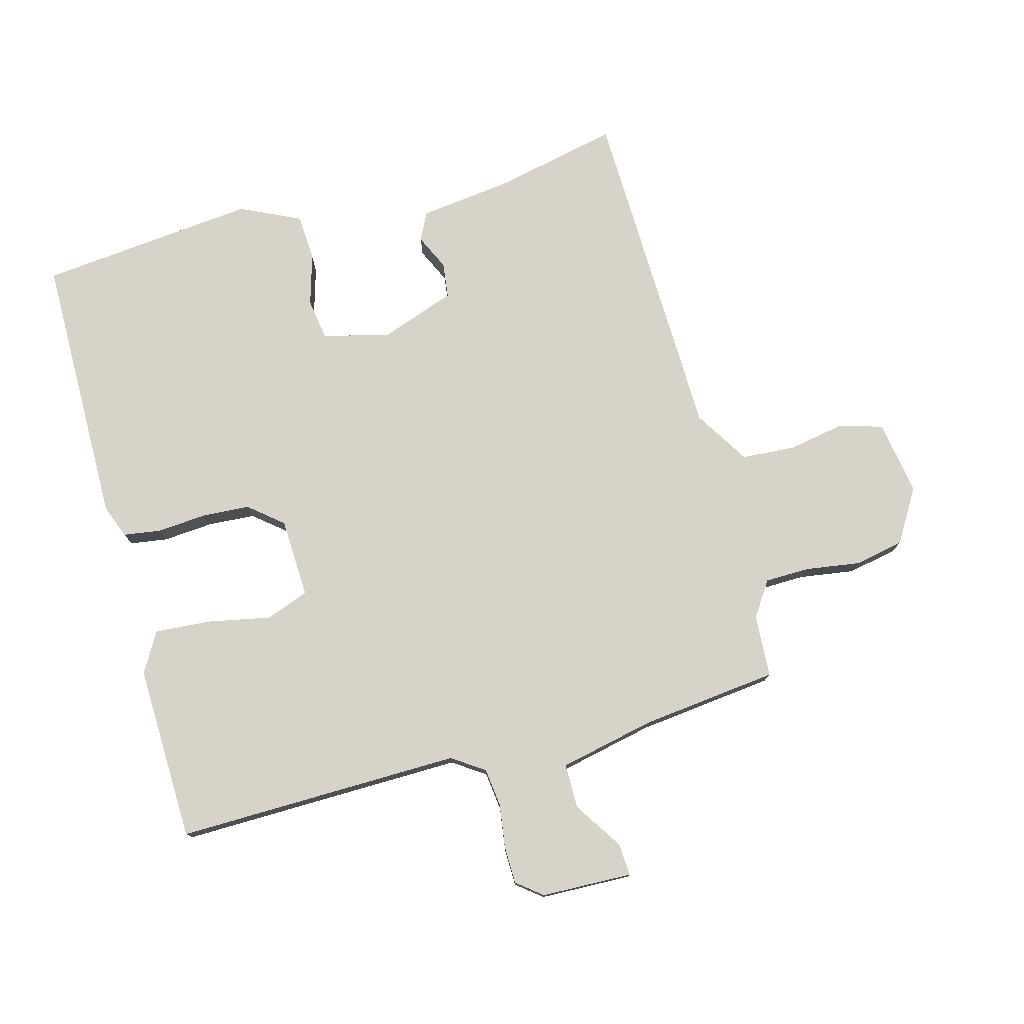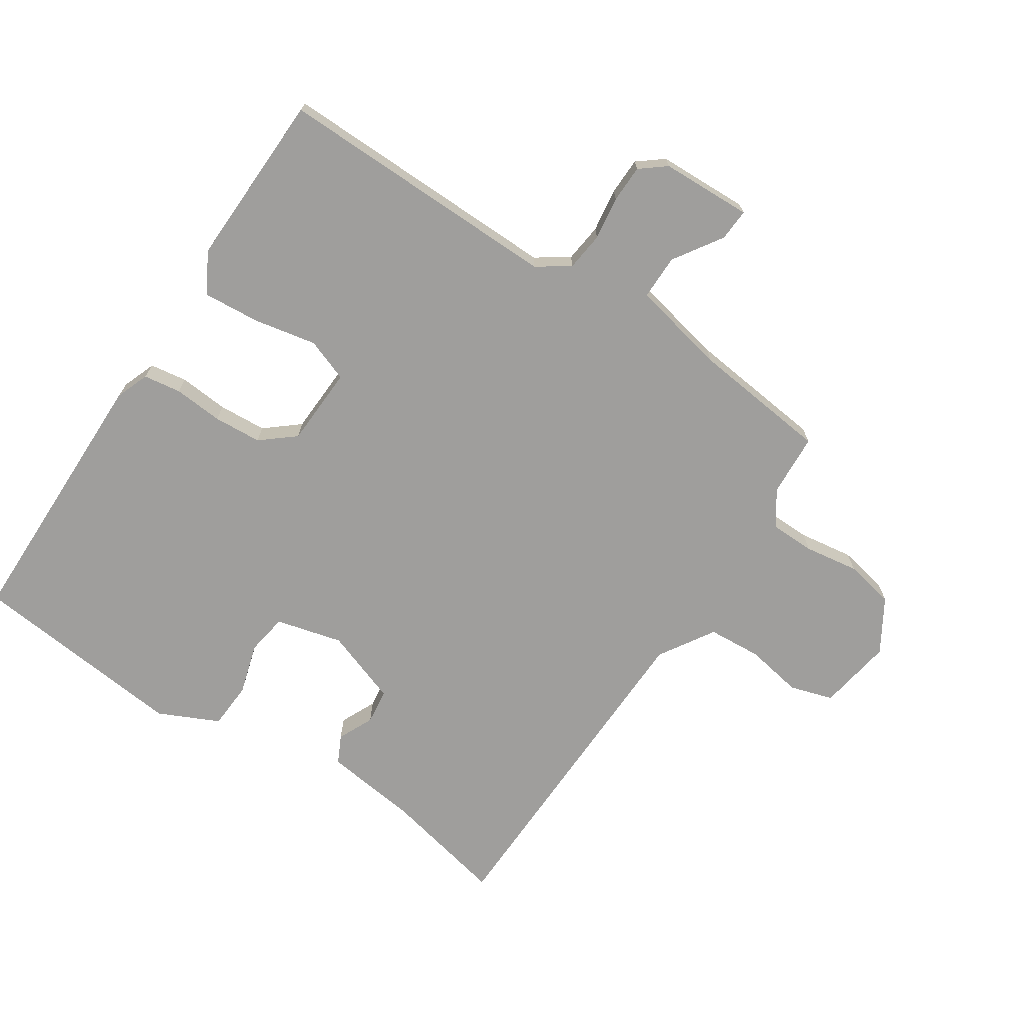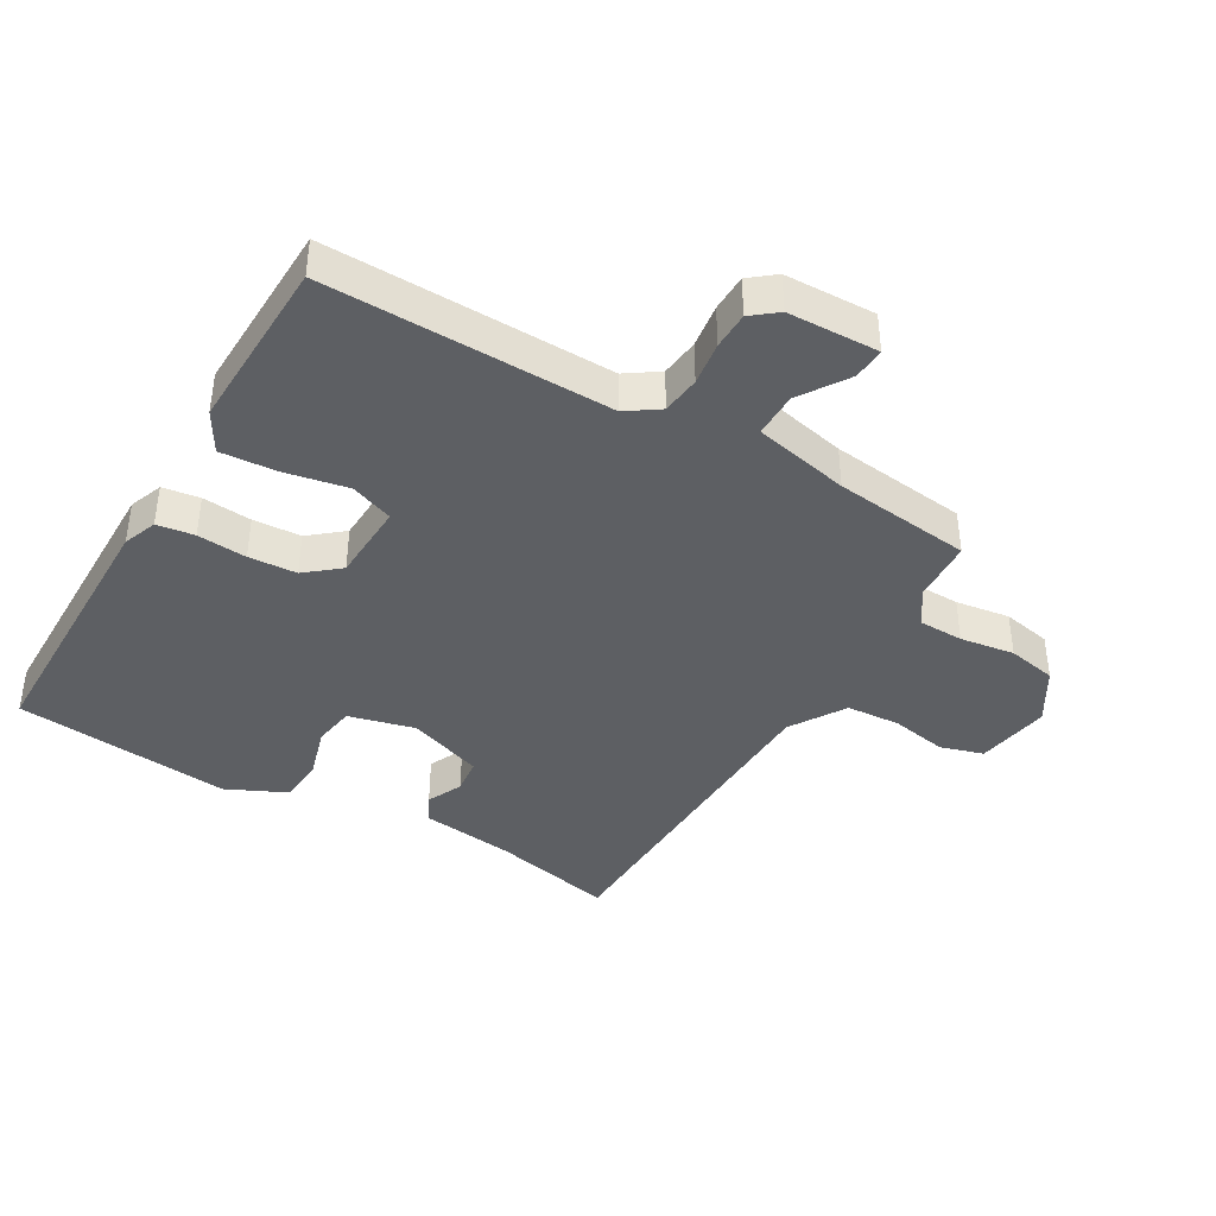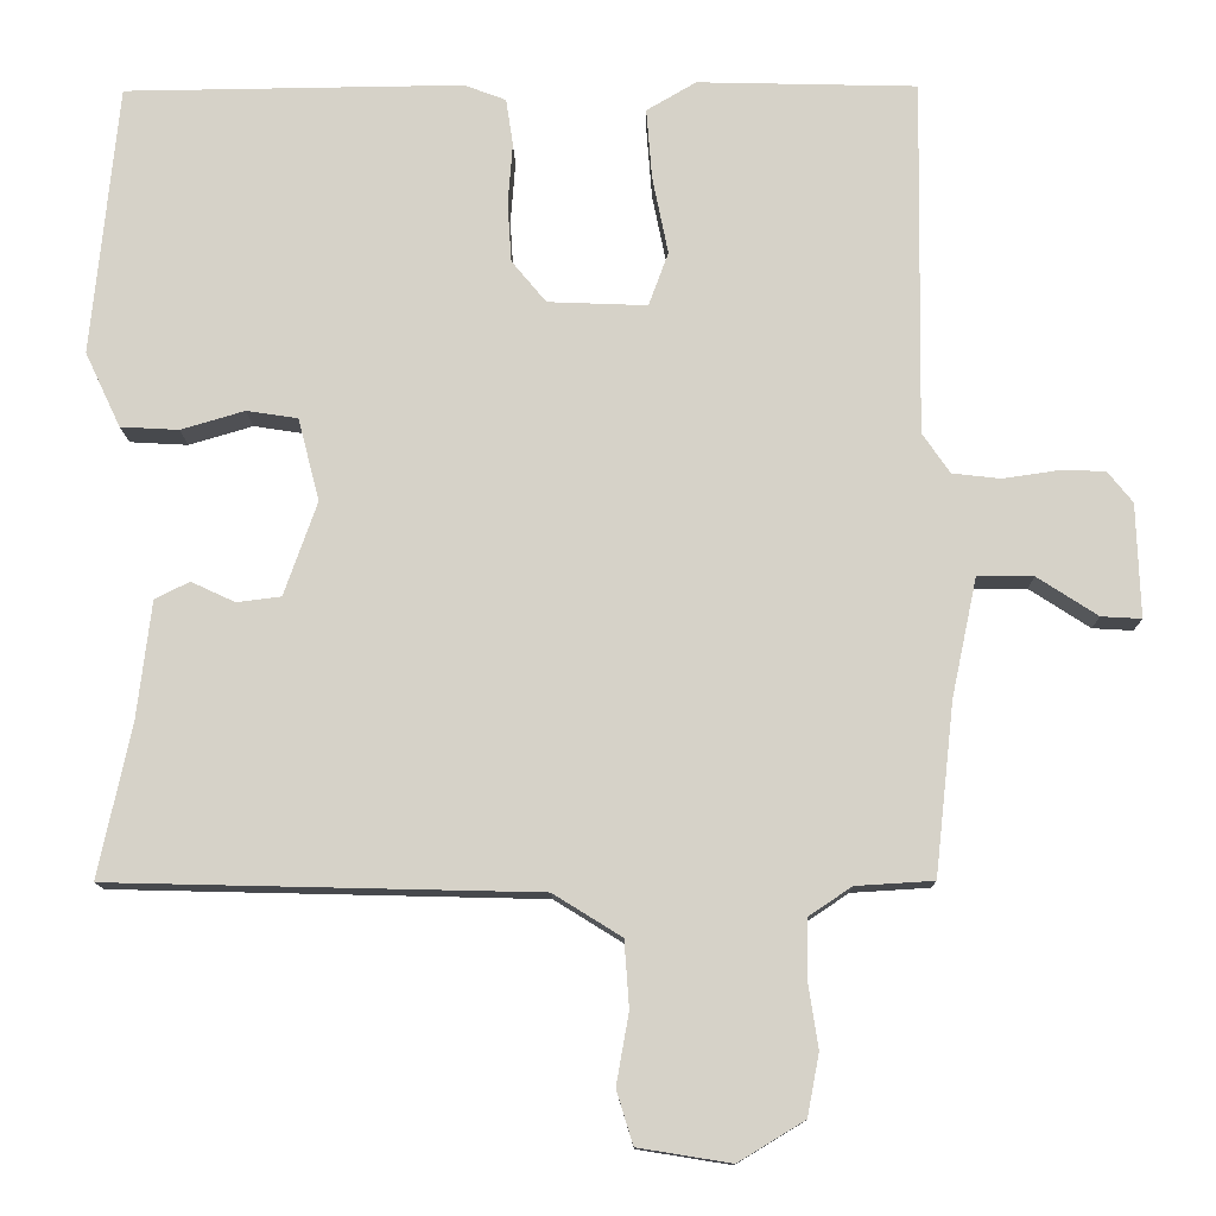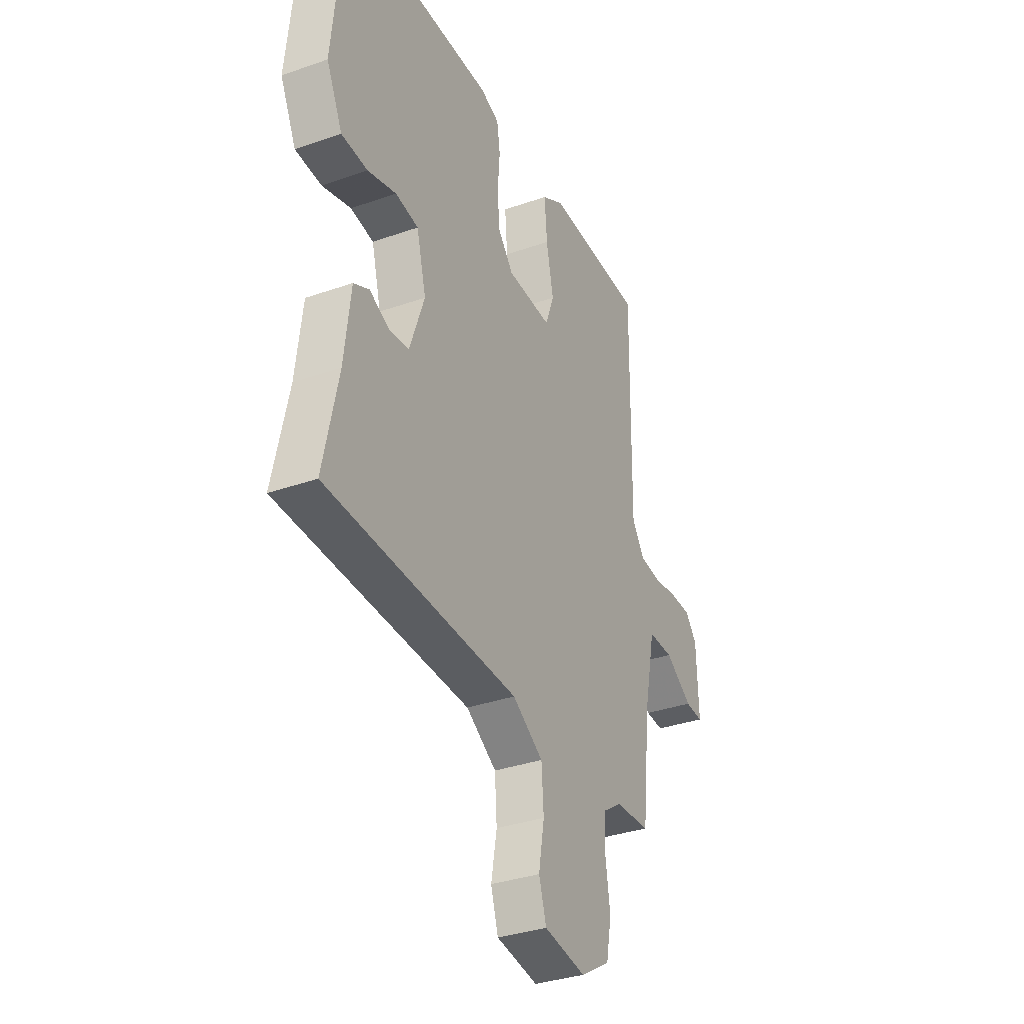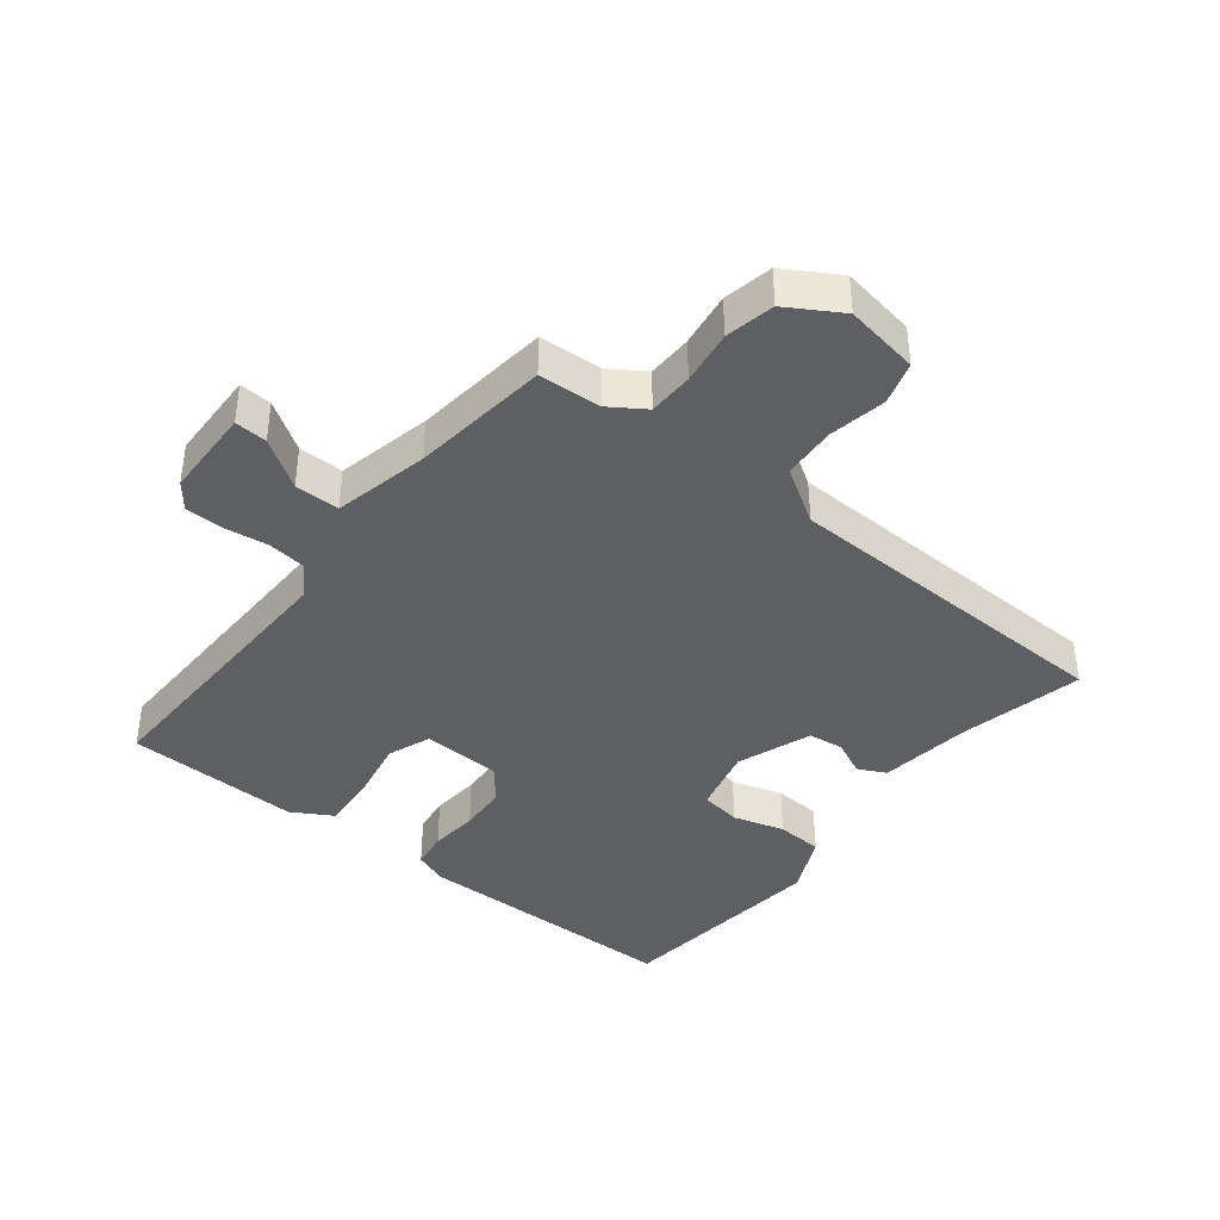
<metadata>
{"format":"obj","ext":"obj","renderer":"f3d","projection":"perspective","resolution":1024,"background":"white","views":[{"elev":77.2,"azim":74.7,"up":"+Y"},{"elev":-70.9,"azim":56.5,"up":"+Y"},{"elev":-40.3,"azim":59.5,"up":"+Y"},{"elev":-12.2,"azim":0.9,"up":"+Z"},{"elev":-34.3,"azim":-64.7,"up":"+Z"},{"elev":-40.0,"azim":141.3,"up":"+Y"}]}
</metadata>
<code>
v -0.5 0.07 -0.5
v -0.458 0.07 -0.305
v -0.44 0.07 -0.156
v -0.396 0.07 -0.134
v -0.34 0.07 -0.16
v -0.284 0.07 -0.153
v -0.242 0.07 -0.034
v -0.269 0.07 0.071
v -0.334 0.07 0.081
v -0.415 0.07 0.057
v -0.489 0.07 0.061
v -0.534 0.07 0.156
v -0.5 0.07 0.5
v -0.07 0.07 0.505
v -0.017 0.07 0.485
v -0.008 0.07 0.426
v -0.014 0.07 0.348
v -0.009 0.07 0.272
v 0.035 0.07 0.219
v 0.161 0.07 0.214
v 0.186 0.07 0.282
v 0.166 0.07 0.381
v 0.159 0.07 0.47
v 0.222 0.07 0.507
v 0.5 0.07 0.5
v 0.494 0.07 0.049
v 0.529 0.07 -0.002
v 0.59 0.07 -0.009
v 0.659 0.07 0.001
v 0.718 0.07 0
v 0.75 0.07 -0.04
v 0.755 0.07 -0.184
v 0.704 0.07 -0.181
v 0.627 0.07 -0.131
v 0.556 0.07 -0.131
v 0.524 0.07 -0.282
v 0.5 0.07 -0.5
v 0.401 0.07 -0.506
v 0.346 0.07 -0.543
v 0.345 0.07 -0.614
v 0.358 0.07 -0.7
v 0.343 0.07 -0.778
v 0.259 0.07 -0.829
v 0.141 0.07 -0.81
v 0.12 0.07 -0.742
v 0.136 0.07 -0.652
v 0.13 0.07 -0.567
v 0.043 0.07 -0.513
v -0.5 0 -0.5
v -0.458 0 -0.305
v -0.44 0 -0.156
v -0.396 0 -0.134
v -0.34 0 -0.16
v -0.284 0 -0.153
v -0.242 0 -0.034
v -0.269 0 0.071
v -0.334 0 0.081
v -0.415 0 0.057
v -0.489 0 0.061
v -0.534 0 0.156
v -0.5 0 0.5
v -0.07 0 0.505
v -0.017 0 0.485
v -0.008 0 0.426
v -0.014 0 0.348
v -0.009 0 0.272
v 0.035 0 0.219
v 0.161 0 0.214
v 0.186 0 0.282
v 0.166 0 0.381
v 0.159 0 0.47
v 0.222 0 0.507
v 0.5 0 0.5
v 0.494 0 0.049
v 0.529 0 -0.002
v 0.59 0 -0.009
v 0.659 0 0.001
v 0.718 0 0
v 0.75 0 -0.04
v 0.755 0 -0.184
v 0.704 0 -0.181
v 0.627 0 -0.131
v 0.556 0 -0.131
v 0.524 0 -0.282
v 0.5 0 -0.5
v 0.401 0 -0.506
v 0.346 0 -0.543
v 0.345 0 -0.614
v 0.358 0 -0.7
v 0.343 0 -0.778
v 0.259 0 -0.829
v 0.141 0 -0.81
v 0.12 0 -0.742
v 0.136 0 -0.652
v 0.13 0 -0.567
v 0.043 0 -0.513
f 44 45 46
f 43 44 46
f 42 43 46
f 41 42 46
f 40 41 46
f 39 40 46 47
f 38 39 47 48
f 48 1 2
f 38 48 2
f 37 38 2
f 36 37 2
f 32 33 34
f 31 32 34
f 30 31 34
f 29 30 34
f 28 29 34
f 27 28 34 35
f 35 36 2
f 27 35 2
f 26 27 2
f 24 25 26
f 23 24 26
f 22 23 26
f 21 22 26
f 15 16 17
f 14 15 17
f 13 14 17
f 12 13 17
f 11 12 17
f 10 11 17
f 9 10 17
f 8 9 17 18
f 7 8 18 19
f 2 3 4 5
f 2 5 6
f 26 2 6
f 20 21 26
f 19 20 26
f 7 19 26
f 6 7 26
f 94 93 92
f 94 92 91
f 94 91 90
f 94 90 89
f 94 89 88
f 95 94 88 87
f 96 95 87 86
f 50 49 96
f 50 96 86
f 50 86 85
f 50 85 84
f 82 81 80
f 82 80 79
f 82 79 78
f 82 78 77
f 82 77 76
f 83 82 76 75
f 50 84 83
f 50 83 75
f 50 75 74
f 74 73 72
f 74 72 71
f 74 71 70
f 74 70 69
f 65 64 63
f 65 63 62
f 65 62 61
f 65 61 60
f 65 60 59
f 65 59 58
f 65 58 57
f 66 65 57 56
f 67 66 56 55
f 53 52 51 50
f 54 53 50
f 54 50 74
f 74 69 68
f 74 68 67
f 74 67 55
f 74 55 54
f 1 49 50 2
f 2 50 51 3
f 3 51 52 4
f 4 52 53 5
f 5 53 54 6
f 6 54 55 7
f 7 55 56 8
f 8 56 57 9
f 9 57 58 10
f 10 58 59 11
f 11 59 60 12
f 12 60 61 13
f 13 61 62 14
f 14 62 63 15
f 15 63 64 16
f 16 64 65 17
f 17 65 66 18
f 18 66 67 19
f 19 67 68 20
f 20 68 69 21
f 21 69 70 22
f 22 70 71 23
f 23 71 72 24
f 24 72 73 25
f 25 73 74 26
f 26 74 75 27
f 27 75 76 28
f 28 76 77 29
f 29 77 78 30
f 30 78 79 31
f 31 79 80 32
f 32 80 81 33
f 33 81 82 34
f 34 82 83 35
f 35 83 84 36
f 36 84 85 37
f 37 85 86 38
f 38 86 87 39
f 39 87 88 40
f 40 88 89 41
f 41 89 90 42
f 42 90 91 43
f 43 91 92 44
f 44 92 93 45
f 45 93 94 46
f 46 94 95 47
f 47 95 96 48
f 48 96 49 1

</code>
